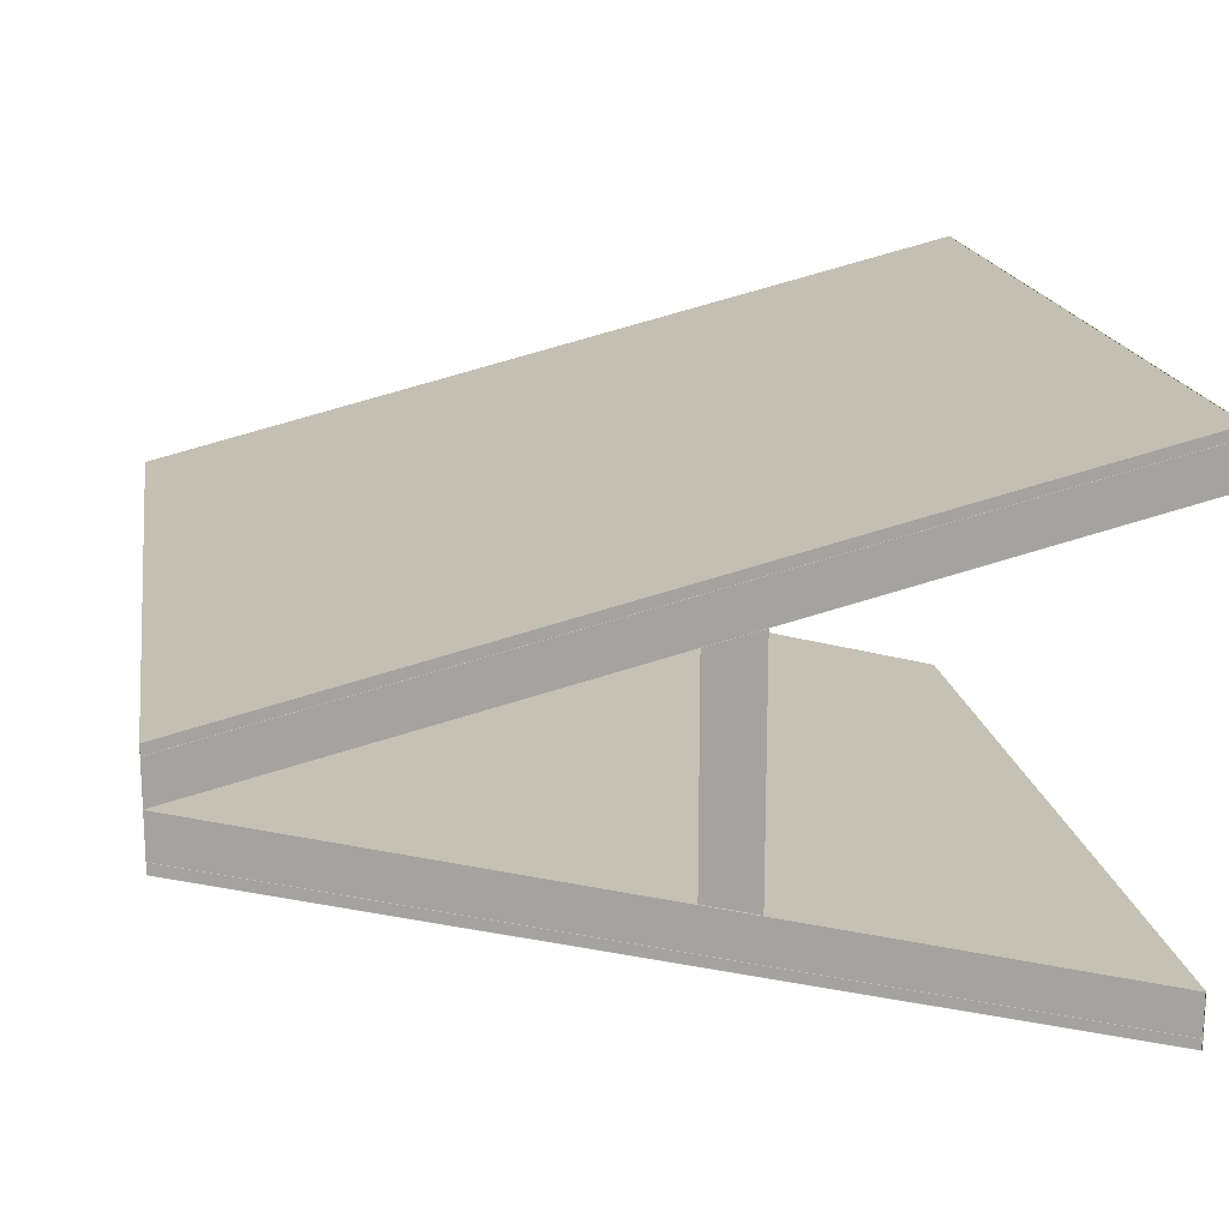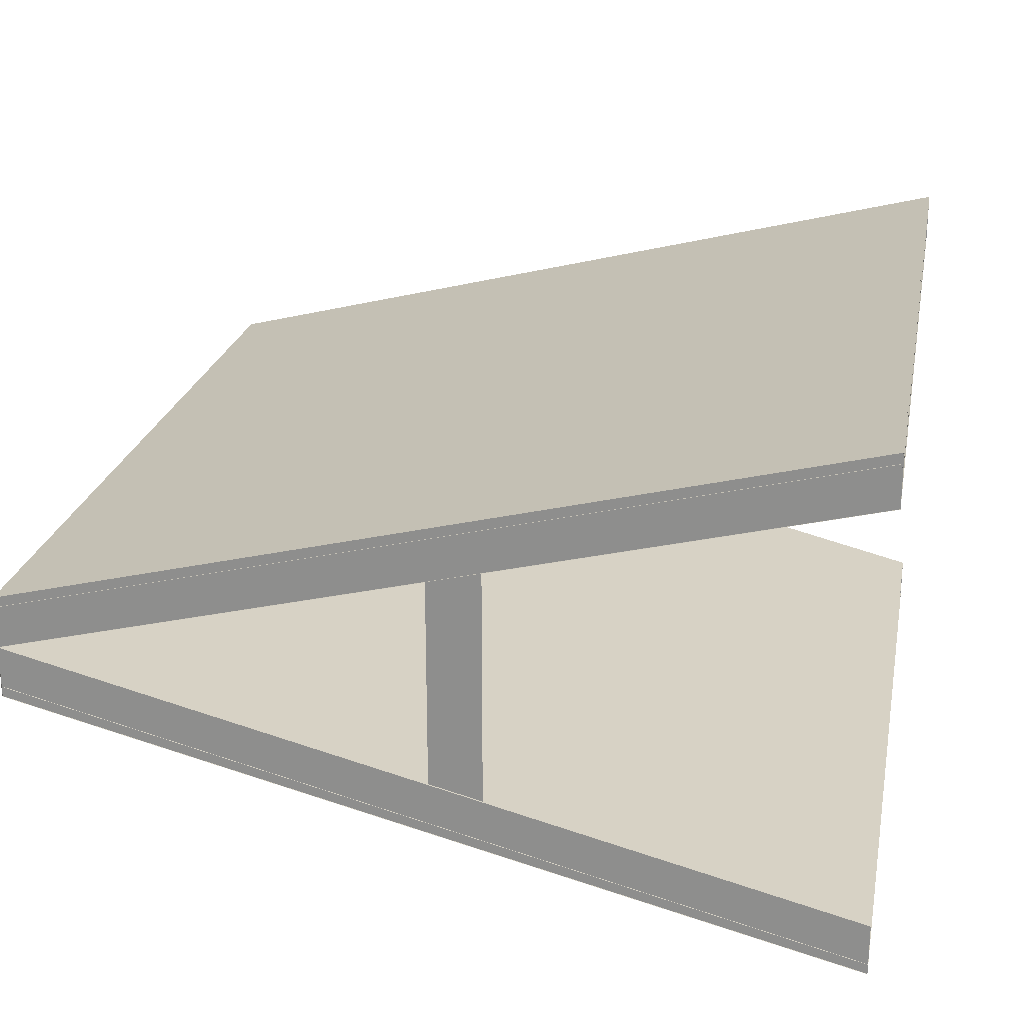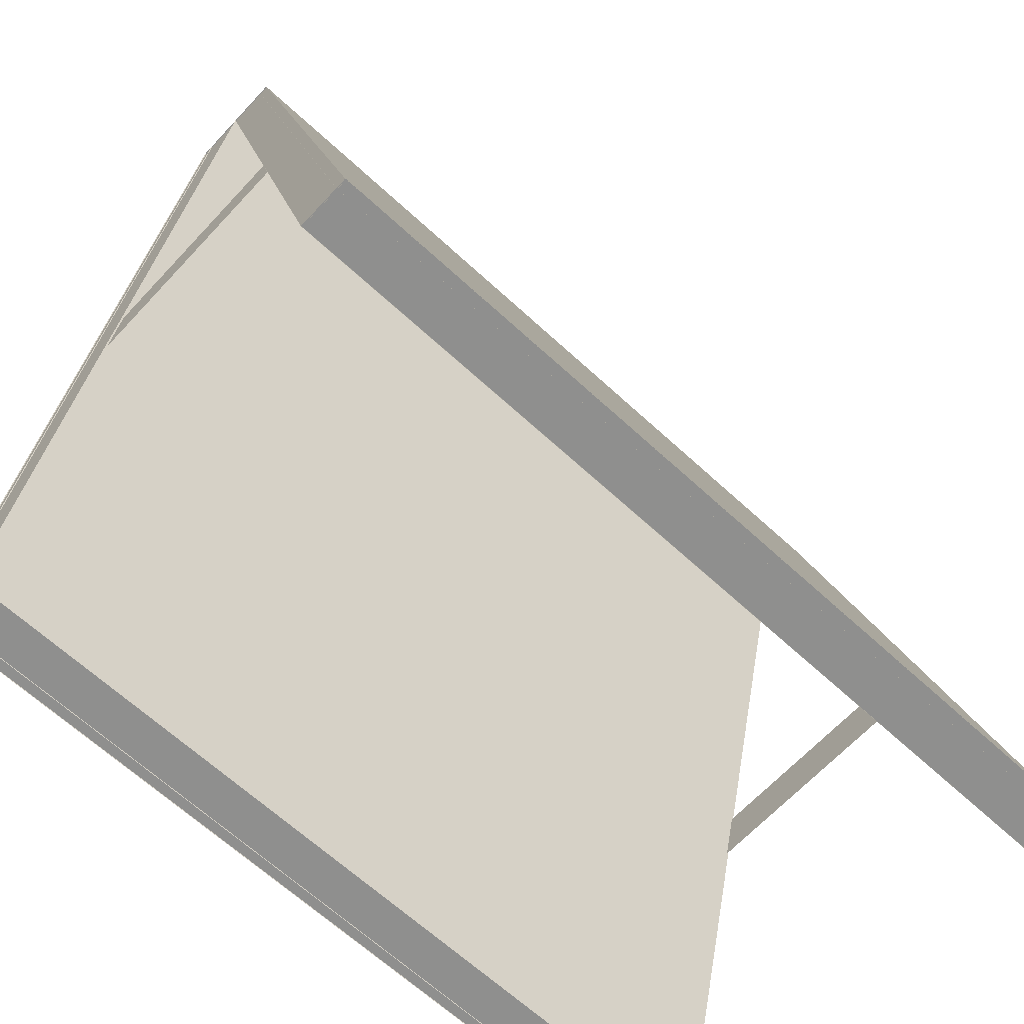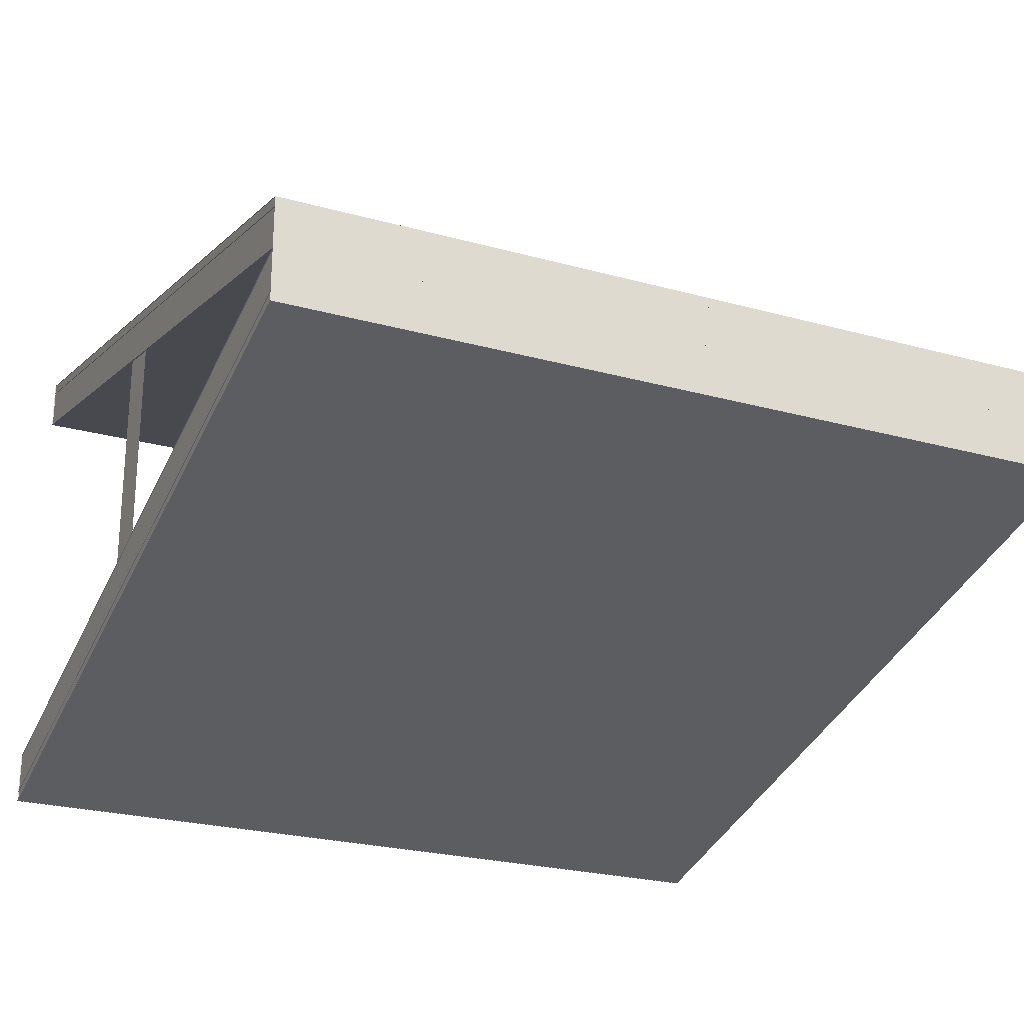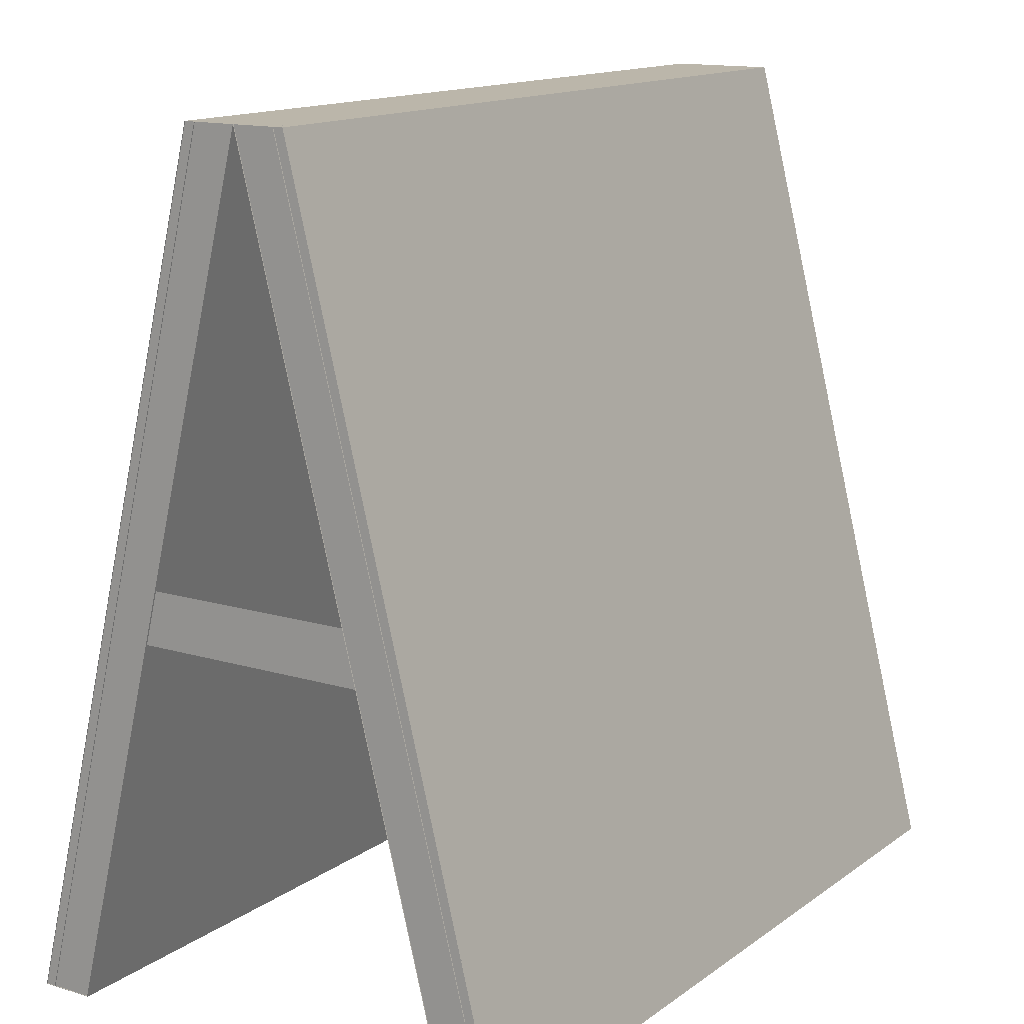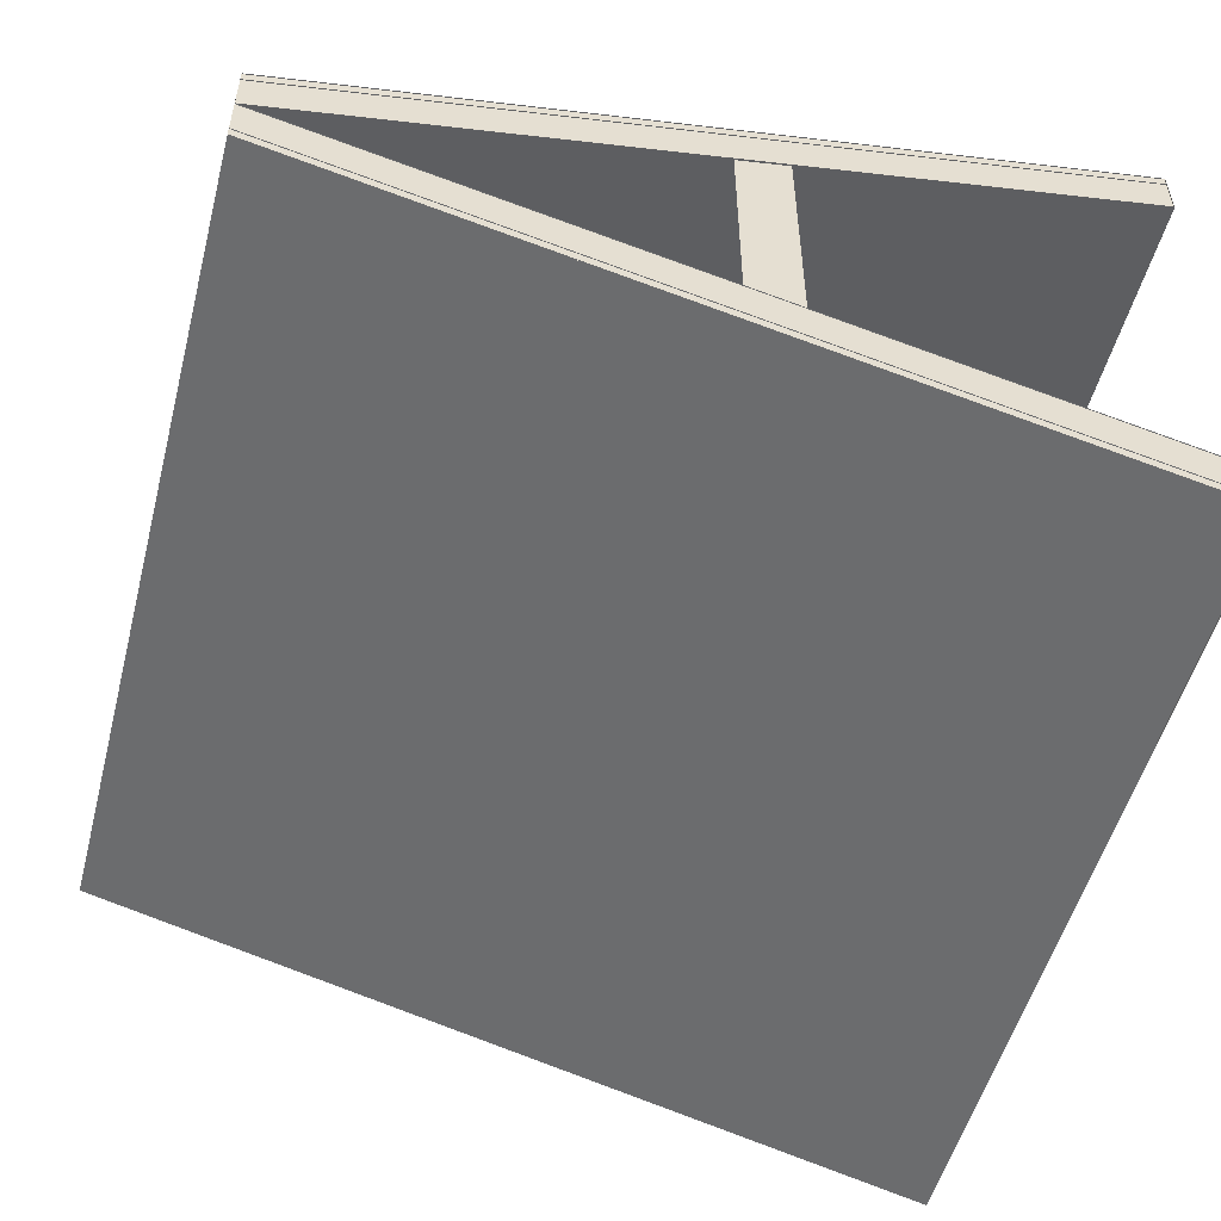
<metadata>
{"format":"obj","ext":"obj","renderer":"f3d","projection":"perspective","resolution":1024,"background":"white","views":[{"elev":17.6,"azim":-98.9,"up":"+Z"},{"elev":22.9,"azim":-79.1,"up":"+Z"},{"elev":-65.2,"azim":-42.9,"up":"+Y"},{"elev":-24.4,"azim":155.5,"up":"+Z"},{"elev":14.1,"azim":123.5,"up":"+Y"},{"elev":-52.4,"azim":-104.6,"up":"+Z"}]}
</metadata>
<code>
v 1 1 0.5625
v 1 1 0.4375
v 0 1 0.4375
v 0 1 0.5625
v -1.192e-07 0 0.1875
v 1 0 0.1875
v -1.192e-07 0 0.2
v 0 1 0.45
v 1 1 0.45
v 1 0 0.2
v 1 0 0.25
v 1 1 0.5
v 0 1 0.5
v -1.192e-07 0 0.25
v 1 0 0.8125
v 0 0 0.8125
v 1 0 0.8
v 1 1 0.55
v 0 1 0.55
v 0 0 0.8
v 0 0 0.75
v 1 0 0.75
v 0.0009999 0 0.25
v 0.0009999 1 0.5
v 0.0009999 1 0.4375
v 0.0009999 0 0.1875
v 0.001 0 0.8125
v 0.0009999 1 0.5625
v 0.001 0 0.75
v 0.999 0 0.75
v 0.999 1 0.5
v 0.999 1 0.5625
v 0.999 0 0.8125
v 0.999 0 0.1875
v 0.999 1 0.4375
v 0.999 0 0.25
v 0.998 0.4375 0.3125
v 0.998 0.5 0.3125
v 0.998 0.5 0.6875
v 0.998 0.4375 0.6875
v 0.002 0.4375 0.6875
v 0.002 0.5 0.6875
v 0.002 0.5 0.3125
v 0.002 0.4375 0.3125
v 0 0.001 0.8125
v 0 0.001 0.75
v 1 0.001 0.75
v 1 0.001 0.8125
v -1.192e-07 0.001 0.25
v -1.192e-07 0.001 0.1875
v 1 0.001 0.1875
v 1 0.001 0.25
g cep_rpg_blacksmith_smith_rack_swords
f 1 2 3 4
f 5 3 2 6
f 7 8 9 10
f 11 12 13 14
f 15 1 4 16
f 17 18 19 20
f 21 13 12 22
f 23 24 25 26
f 27 28 24 29
f 30 31 32 33
f 34 35 31 36
f 37 38 39 40
f 41 42 43 44
f 45 46 47 48
f 49 50 51 52

</code>
